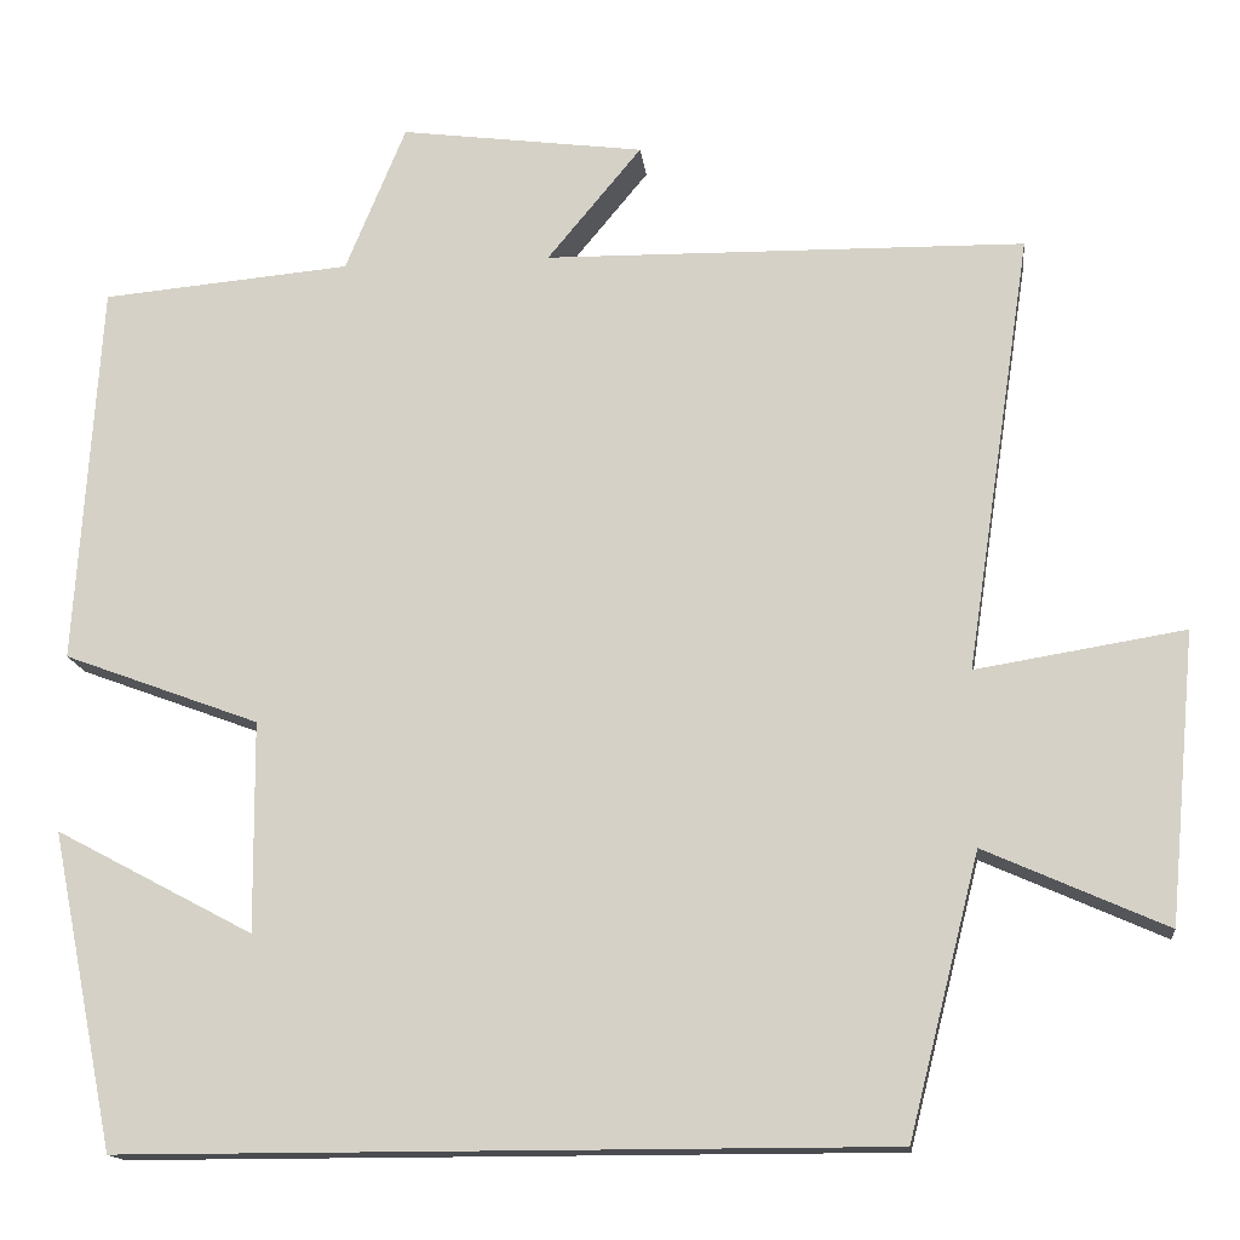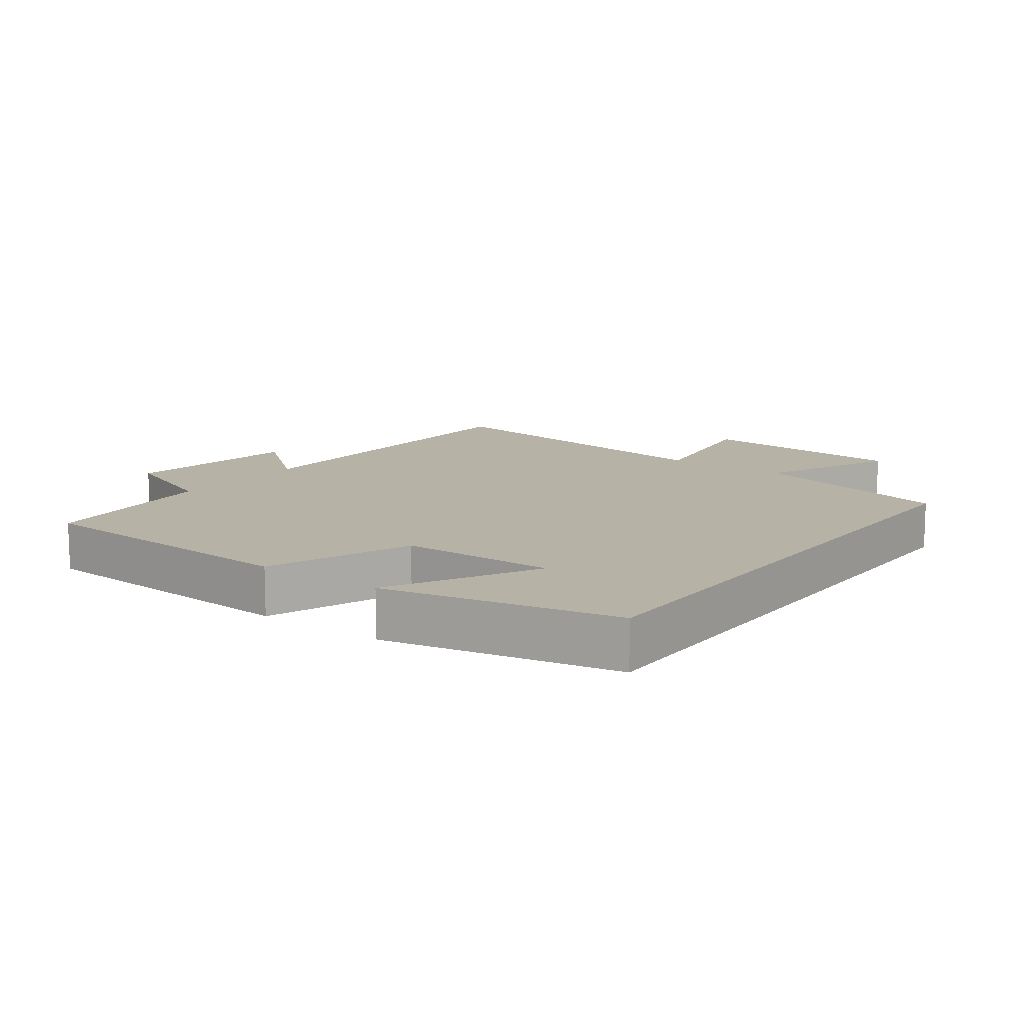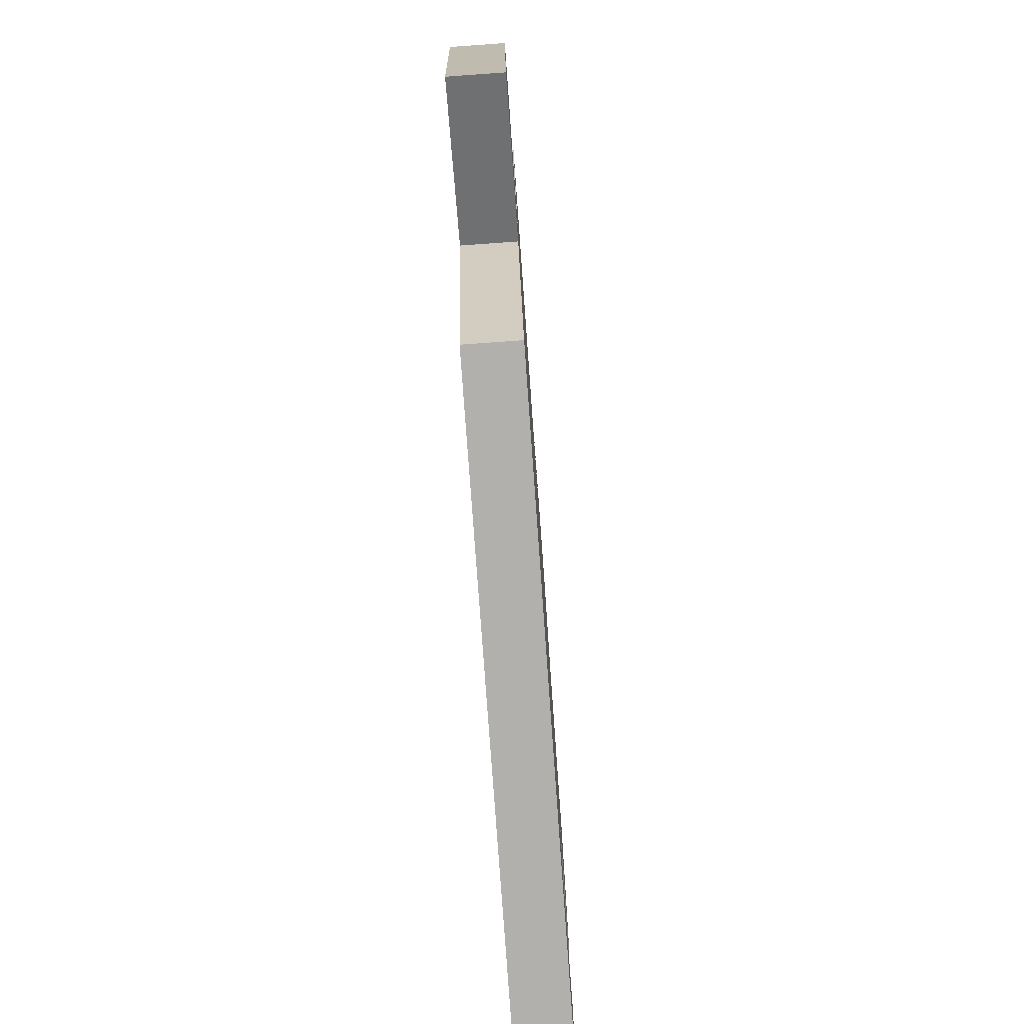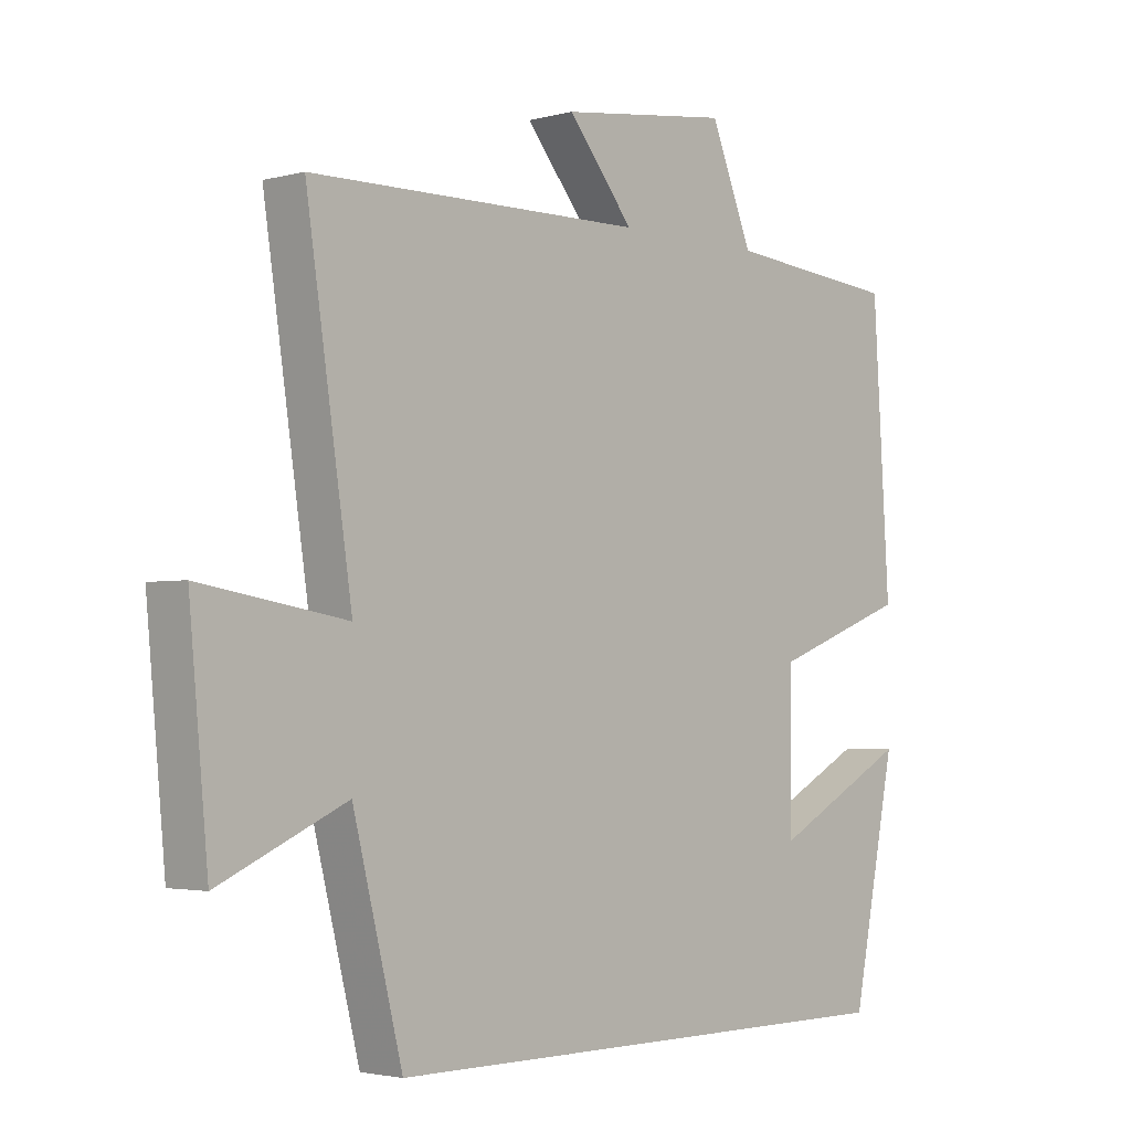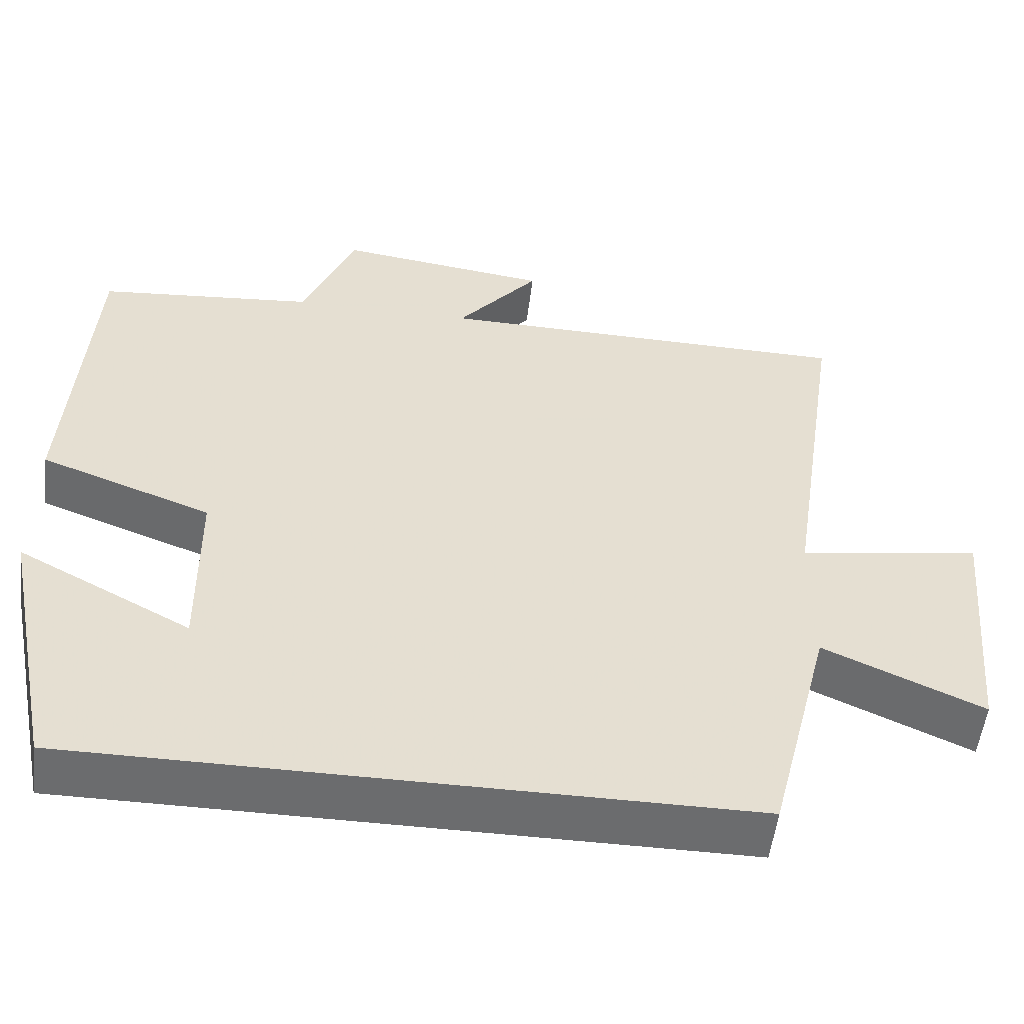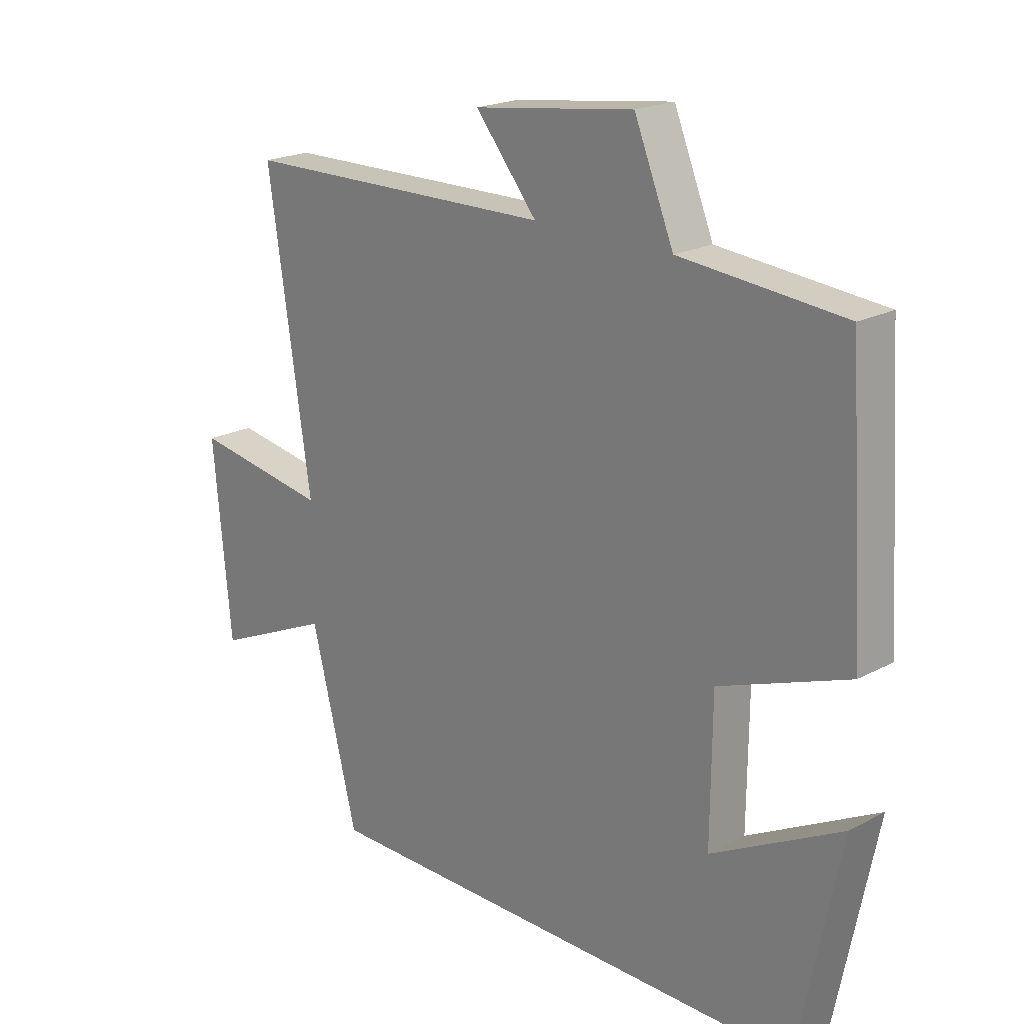
<metadata>
{"format":"obj","ext":"obj","renderer":"f3d","projection":"perspective","resolution":1024,"background":"white","views":[{"elev":-15.1,"azim":-173.5,"up":"+Z"},{"elev":12.2,"azim":126.3,"up":"+Y"},{"elev":-78.6,"azim":-85.9,"up":"+Z"},{"elev":-2.8,"azim":-47.5,"up":"+Z"},{"elev":-53.6,"azim":173.1,"up":"+Z"},{"elev":20.5,"azim":46.2,"up":"+Z"}]}
</metadata>
<code>
v 0.429 0.07 -0.5
v -0.421 0.07 -0.5
v -0.5 0.07 -0.189
v -0.702 0.07 -0.279
v -0.732 0.07 0.043
v -0.5 0.07 0.005
v -0.573 0.07 0.492
v -0.038 0.07 0.5
v -0.143 0.07 0.627
v 0.129 0.07 0.663
v 0.196 0.07 0.5
v 0.473 0.07 0.475
v 0.5 0.07 0.049
v 0.282 0.07 -0.032
v 0.28 0.07 -0.266
v 0.5 0.07 -0.149
v 0.429 0 -0.5
v -0.421 0 -0.5
v -0.5 0 -0.189
v -0.702 0 -0.279
v -0.732 0 0.043
v -0.5 0 0.005
v -0.573 0 0.492
v -0.038 0 0.5
v -0.143 0 0.627
v 0.129 0 0.663
v 0.196 0 0.5
v 0.473 0 0.475
v 0.5 0 0.049
v 0.282 0 -0.032
v 0.28 0 -0.266
v 0.5 0 -0.149
f 15 16 1
f 11 12 13 14
f 11 14 15
f 8 9 10 11
f 6 7 8 11
f 6 11 15
f 3 4 5 6
f 3 6 15
f 1 2 3 15
f 17 32 31
f 30 29 28 27
f 31 30 27
f 27 26 25 24
f 27 24 23 22
f 31 27 22
f 22 21 20 19
f 31 22 19
f 31 19 18 17
f 1 17 18 2
f 2 18 19 3
f 3 19 20 4
f 4 20 21 5
f 5 21 22 6
f 6 22 23 7
f 7 23 24 8
f 8 24 25 9
f 9 25 26 10
f 10 26 27 11
f 11 27 28 12
f 12 28 29 13
f 13 29 30 14
f 14 30 31 15
f 15 31 32 16
f 16 32 17 1

</code>
